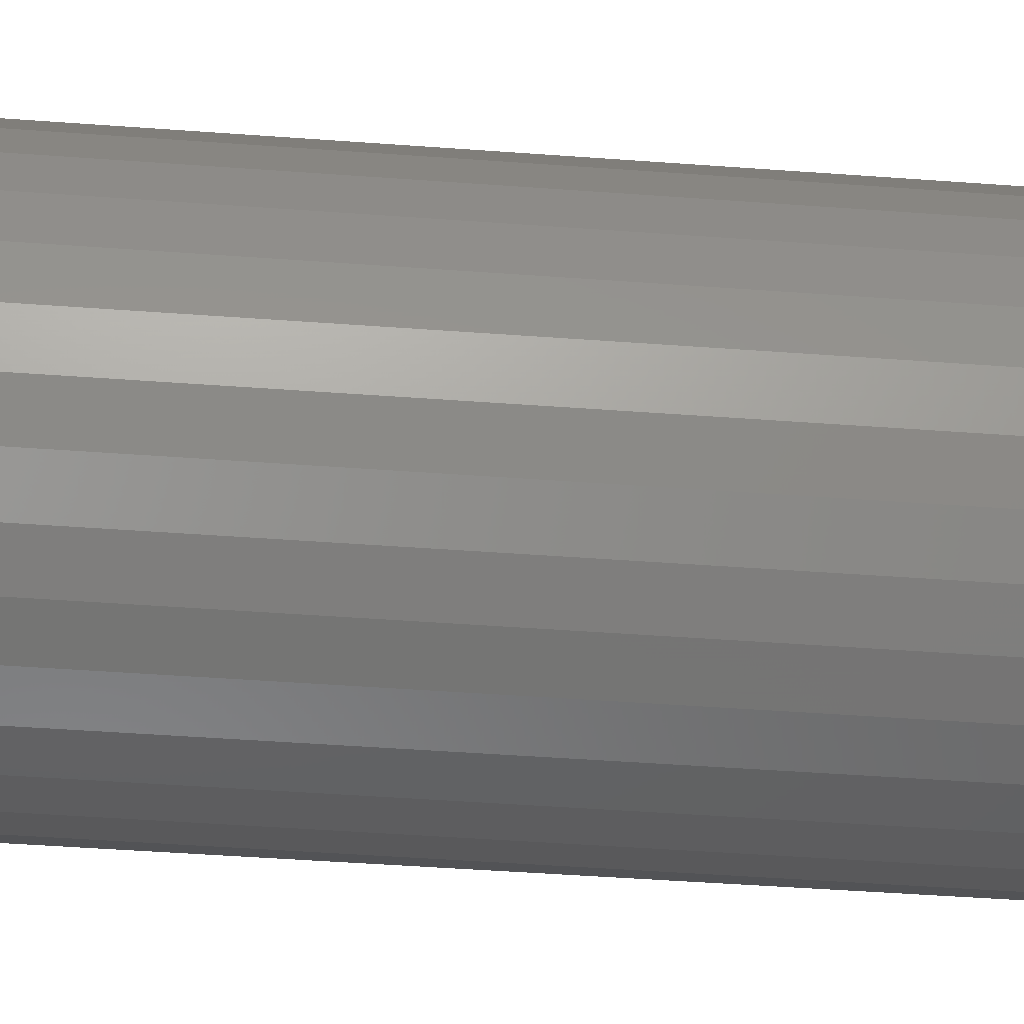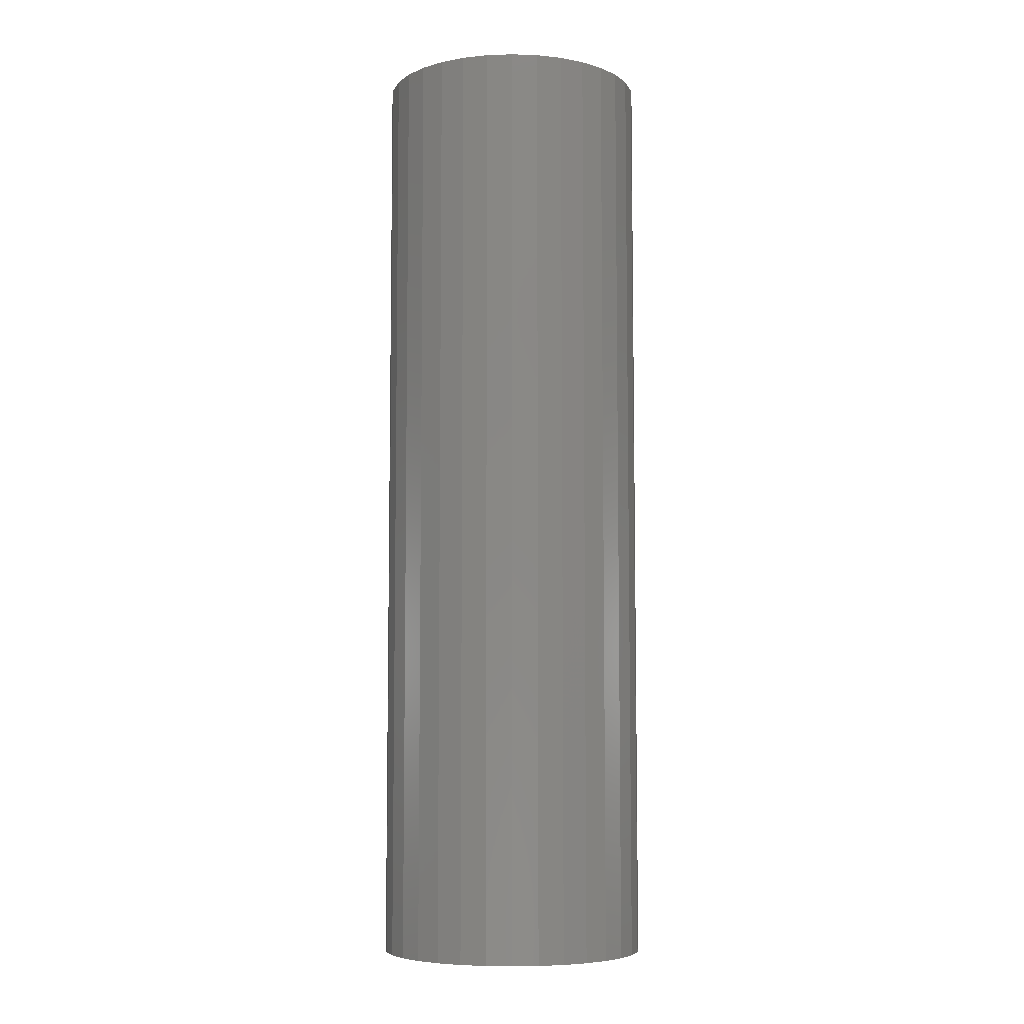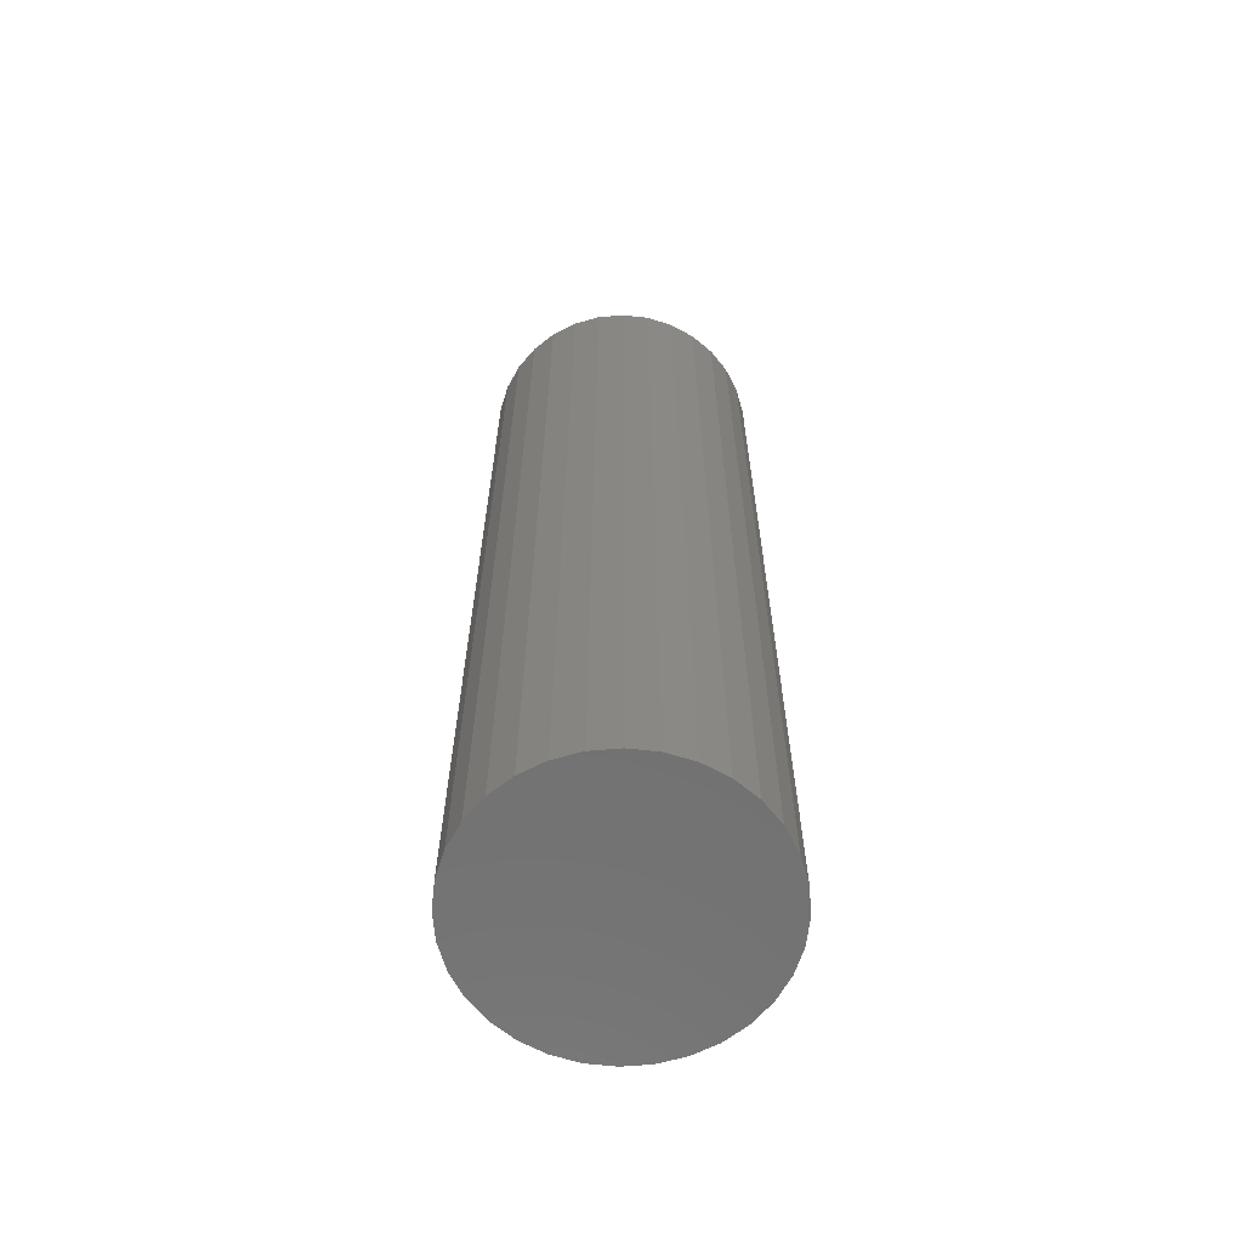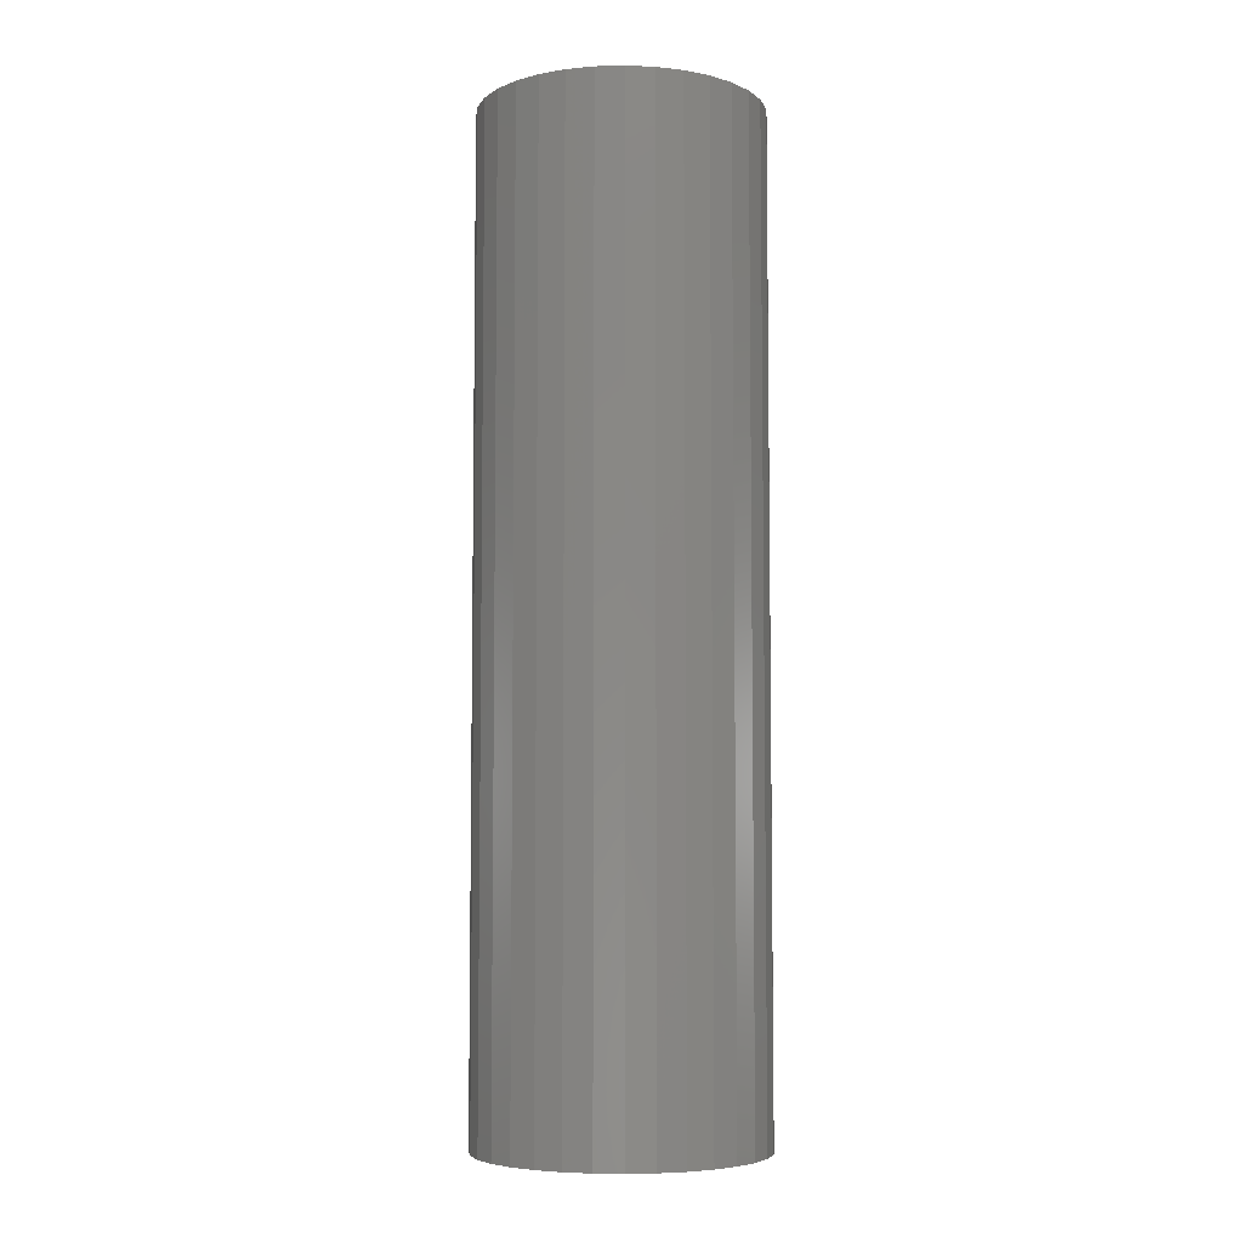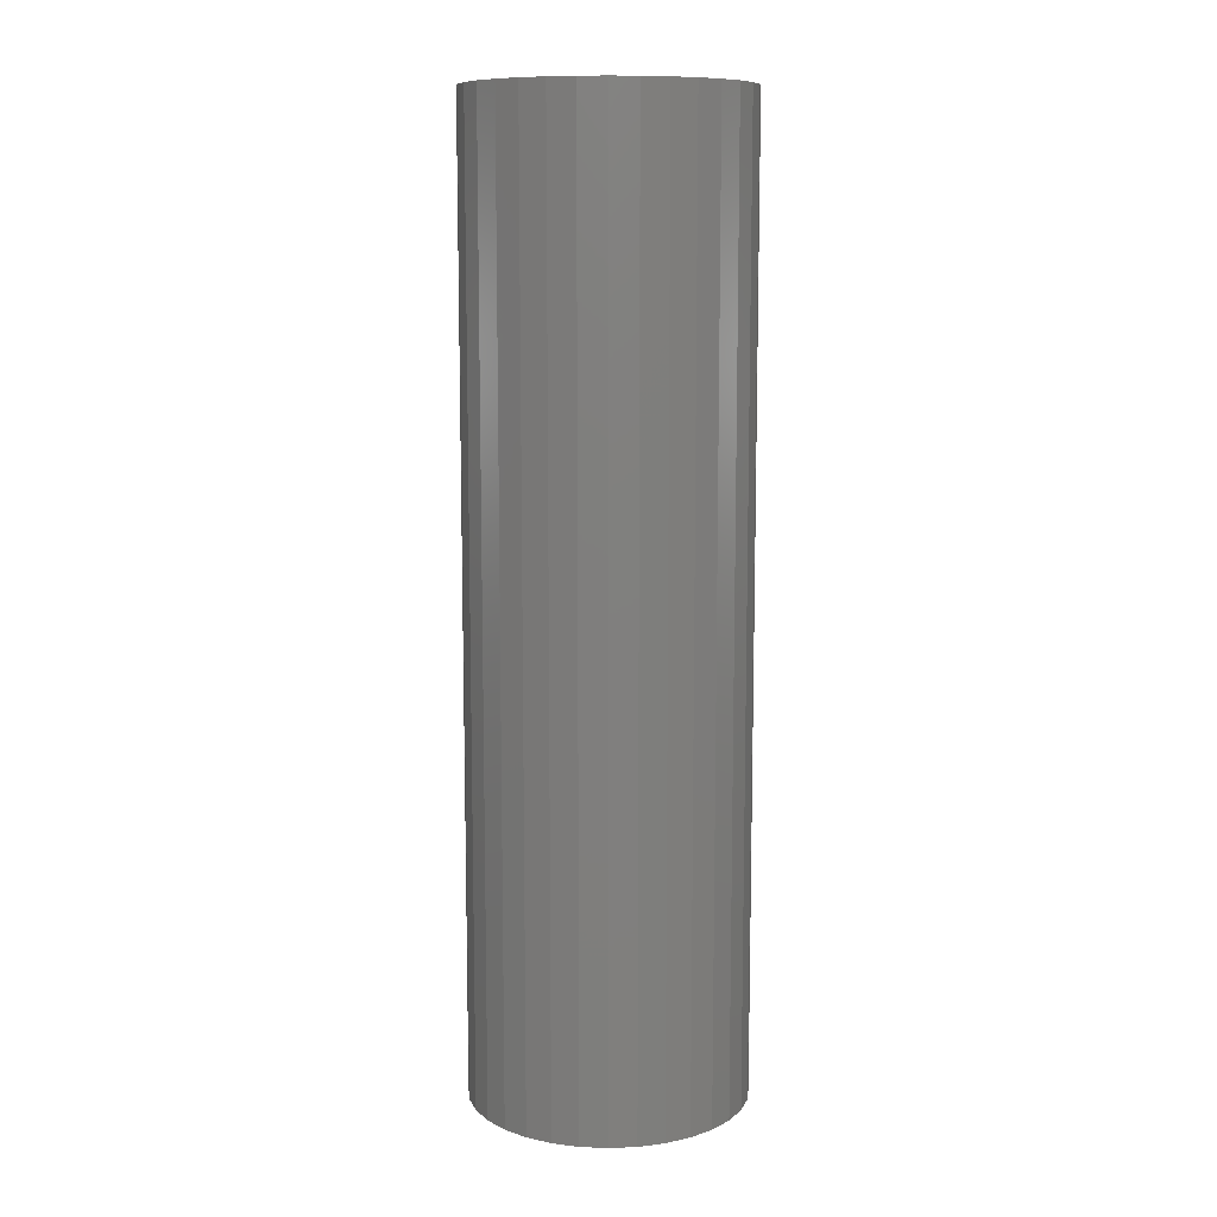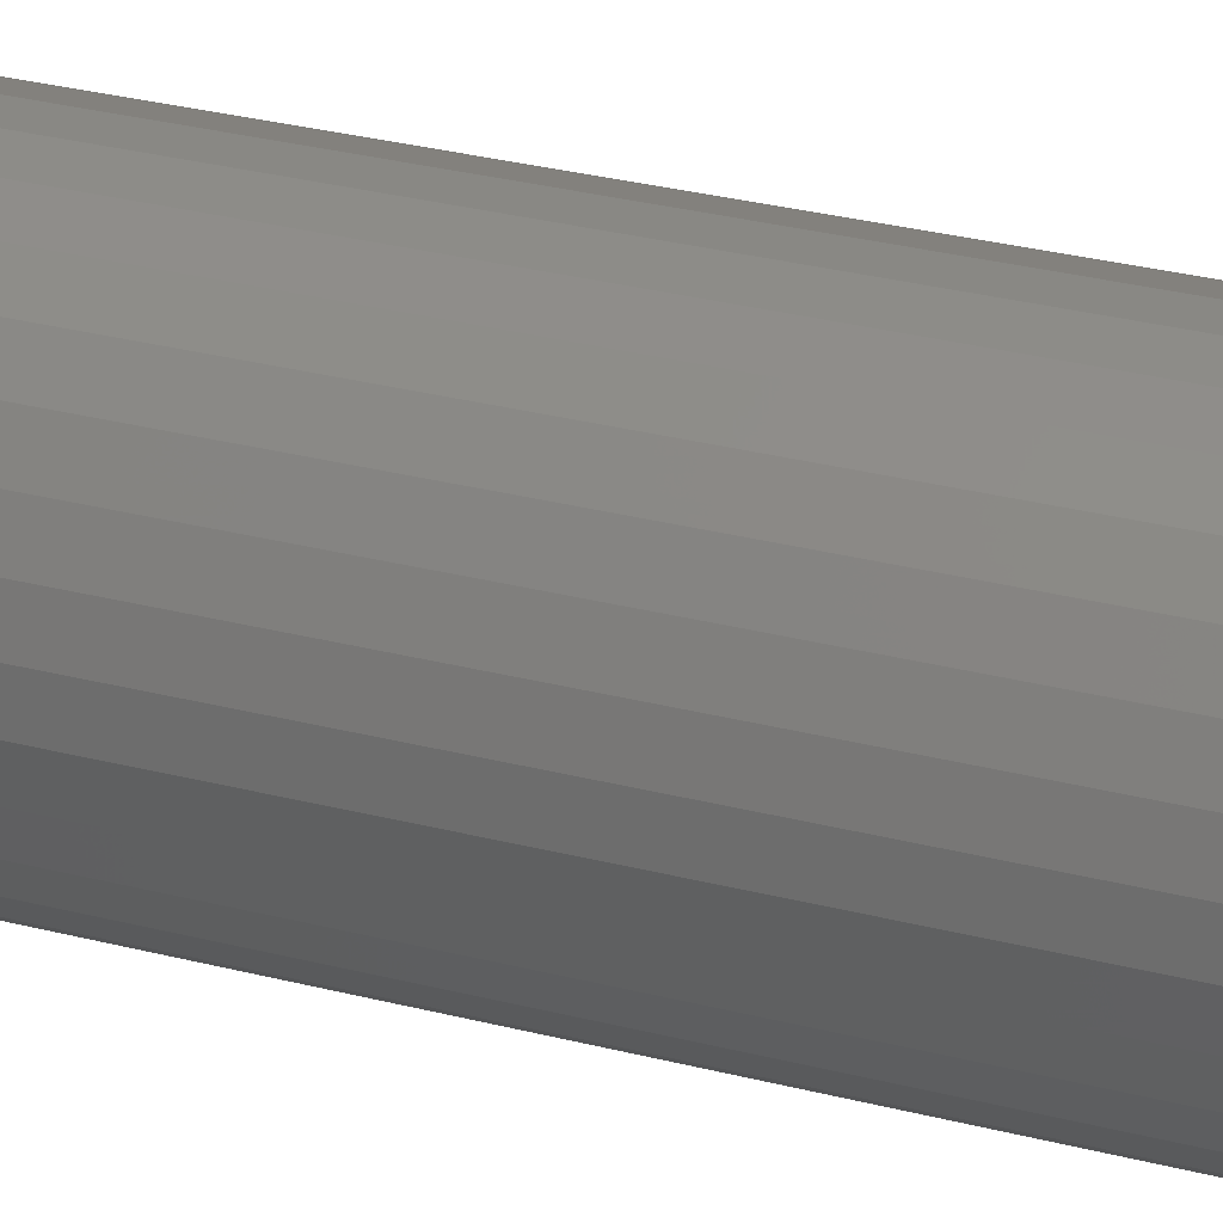
<metadata>
{"format":"stl","ext":"stl","renderer":"f3d","projection":"perspective","resolution":1024,"background":"white","views":[{"elev":-38.7,"azim":84.4,"up":"+Y"},{"elev":-6.6,"azim":-33.8,"up":"+Z"},{"elev":-63.8,"azim":156.7,"up":"+Z"},{"elev":-6.0,"azim":88.8,"up":"+Z"},{"elev":10.3,"azim":-11.2,"up":"+Z"},{"elev":31.2,"azim":110.0,"up":"+Y"}]}
</metadata>
<code>
# stl→obj: 128 verts, 252 faces
v 0.1182 0 0.75
v 0.03929 -0.007717 0.75
v 0.1159 -0.02296 0.75
v 0.04005 0 0.75
v -0.03605 -0.01514 0.75
v -0.0383 -0.007717 0.75
v -0.1149 -0.02296 0.75
v -0.0324 -0.02198 0.75
v -0.02748 -0.02797 0.75
v 0.03704 -0.01514 0.75
v 0.03338 -0.02198 0.75
v 0.02846 -0.02797 0.75
v -0.1172 1.441e-17 0.75
v -0.03906 4.844e-18 0.75
v -0.0383 0.007717 0.75
v 0.0004934 0.03956 0.75
v 0.00821 0.0388 0.75
v 0.1092 0.04503 0.75
v 0.09834 0.06538 0.75
v 0.08371 0.08321 0.75
v 0.06587 0.09785 0.75
v 0.04553 0.1087 0.75
v 0.02345 0.1154 0.75
v 0.0004934 0.1177 0.75
v -0.02246 0.1154 0.75
v -0.04454 0.1087 0.75
v -0.06489 0.09785 0.75
v -0.08272 0.08321 0.75
v -0.09735 0.06538 0.75
v -0.1082 0.04503 0.75
v -0.1149 0.02296 0.75
v -0.02748 0.02797 0.75
v -0.02148 0.03289 0.75
v -0.01464 0.03654 0.75
v -0.007224 0.0388 0.75
v -0.03605 0.01514 0.75
v -0.0324 0.02198 0.75
v -0.1082 -0.04503 0.75
v -0.09735 -0.06538 0.75
v 0.0004934 -0.03956 0.75
v -0.007224 -0.0388 0.75
v -0.01464 -0.03654 0.75
v -0.02148 -0.03289 0.75
v -0.08272 -0.08321 0.75
v -0.06489 -0.09785 0.75
v -0.04454 -0.1087 0.75
v -0.02246 -0.1154 0.75
v 0.0004934 -0.1177 0.75
v 0.02345 -0.1154 0.75
v 0.04553 -0.1087 0.75
v 0.06587 -0.09785 0.75
v 0.08371 -0.08321 0.75
v 0.09834 -0.06538 0.75
v 0.1092 -0.04503 0.75
v 0.01563 0.03654 0.75
v 0.02247 0.03289 0.75
v 0.02846 0.02797 0.75
v 0.03338 0.02198 0.75
v 0.1159 0.02296 0.75
v 0.03704 0.01514 0.75
v 0.03929 0.007717 0.75
v 0.02247 -0.03289 0.75
v 0.01563 -0.03654 0.75
v 0.00821 -0.0388 0.75
v 0.0004934 -0.03956 0.007812
v 0.00821 -0.0388 0.007812
v 0.01563 -0.03654 0.007812
v 0.02247 -0.03289 0.007812
v 0.02846 -0.02797 0.007812
v 0.03338 -0.02198 0.007812
v 0.03704 -0.01514 0.007812
v 0.03929 -0.007717 0.007812
v 0.04005 -9.688e-18 0.007812
v -0.007224 -0.0388 0.007812
v -0.01464 -0.03654 0.007812
v -0.02148 -0.03289 0.007812
v -0.02748 -0.02797 0.007812
v -0.0324 -0.02198 0.007812
v -0.03605 -0.01514 0.007812
v -0.0383 -0.007717 0.007812
v -0.03906 4.844e-18 0.007812
v 0.0004934 0.03956 0.007812
v -0.007224 0.0388 0.007812
v -0.01464 0.03654 0.007812
v -0.02148 0.03289 0.007812
v -0.02748 0.02797 0.007812
v -0.0324 0.02198 0.007812
v -0.03605 0.01514 0.007812
v -0.0383 0.007717 0.007812
v 0.00821 0.0388 0.007812
v 0.01563 0.03654 0.007812
v 0.02247 0.03289 0.007812
v 0.02846 0.02797 0.007812
v 0.03338 0.02198 0.007812
v 0.03704 0.01514 0.007812
v 0.03929 0.007717 0.007812
v 0.1182 -2.882e-17 -0.07031
v 0.1159 -0.02296 -0.07031
v 0.1092 -0.04503 -0.07031
v 0.09834 -0.06538 -0.07031
v 0.08371 -0.08321 -0.07031
v 0.06587 -0.09785 -0.07031
v 0.04553 -0.1087 -0.07031
v 0.02345 -0.1154 -0.07031
v 0.0004934 -0.1177 -0.07031
v -0.02246 -0.1154 -0.07031
v -0.04454 -0.1087 -0.07031
v -0.06489 -0.09785 -0.07031
v -0.08272 -0.08321 -0.07031
v -0.09735 -0.06538 -0.07031
v -0.1082 -0.04503 -0.07031
v -0.1149 -0.02296 -0.07031
v -0.1172 1.441e-17 -0.07031
v -0.1149 0.02296 -0.07031
v -0.1082 0.04503 -0.07031
v -0.09735 0.06538 -0.07031
v -0.08272 0.08321 -0.07031
v -0.06489 0.09785 -0.07031
v -0.04454 0.1087 -0.07031
v -0.02246 0.1154 -0.07031
v 0.0004934 0.1177 -0.07031
v 0.02345 0.1154 -0.07031
v 0.04553 0.1087 -0.07031
v 0.06587 0.09785 -0.07031
v 0.08371 0.08321 -0.07031
v 0.09834 0.06538 -0.07031
v 0.1092 0.04503 -0.07031
v 0.1159 0.02296 -0.07031
f 1 2 3
f 1 4 2
f 5 6 7
f 5 7 8
f 9 8 7
f 3 2 10
f 3 10 11
f 3 11 12
f 13 7 6
f 13 6 14
f 13 14 15
f 16 17 18
f 16 18 19
f 16 19 20
f 16 20 21
f 16 21 22
f 16 22 23
f 16 23 24
f 16 24 25
f 16 25 26
f 16 26 27
f 16 27 28
f 16 28 29
f 16 29 30
f 30 31 32
f 30 32 33
f 30 33 34
f 30 34 35
f 30 35 16
f 31 13 15
f 31 15 36
f 31 36 37
f 31 37 32
f 38 39 40
f 38 40 41
f 38 41 42
f 38 42 43
f 38 43 9
f 38 9 7
f 40 39 44
f 40 44 45
f 40 45 46
f 40 46 47
f 40 47 48
f 40 48 49
f 40 49 50
f 40 50 51
f 40 51 52
f 40 52 53
f 40 53 54
f 18 17 55
f 18 55 56
f 18 56 57
f 18 57 58
f 18 58 59
f 59 58 60
f 59 60 61
f 59 61 4
f 59 4 1
f 54 3 12
f 54 12 62
f 54 62 63
f 54 63 64
f 54 64 40
f 65 64 66
f 66 64 63
f 66 63 67
f 67 63 62
f 67 62 68
f 68 62 12
f 68 12 69
f 69 12 11
f 69 11 70
f 70 11 10
f 70 10 71
f 71 10 2
f 71 2 72
f 72 2 4
f 72 4 73
f 64 65 40
f 40 65 74
f 40 74 41
f 41 74 75
f 41 75 42
f 42 75 76
f 42 76 43
f 43 76 77
f 43 77 9
f 9 77 78
f 9 78 8
f 8 78 79
f 8 79 5
f 5 79 80
f 5 80 6
f 6 80 81
f 6 81 14
f 82 35 83
f 83 35 34
f 83 34 84
f 84 34 33
f 84 33 85
f 85 33 32
f 85 32 86
f 86 32 37
f 86 37 87
f 87 37 36
f 87 36 88
f 88 36 15
f 88 15 89
f 89 15 14
f 89 14 81
f 35 82 16
f 16 82 90
f 16 90 17
f 17 90 91
f 17 91 55
f 55 91 92
f 55 92 56
f 56 92 93
f 56 93 57
f 57 93 94
f 57 94 58
f 58 94 95
f 58 95 60
f 60 95 96
f 60 96 61
f 61 96 73
f 61 73 4
f 97 1 98
f 98 1 3
f 98 3 99
f 99 3 54
f 99 54 100
f 100 54 53
f 100 53 101
f 101 53 52
f 101 52 102
f 102 52 51
f 102 51 103
f 103 51 50
f 103 50 104
f 104 50 49
f 104 49 105
f 105 49 48
f 105 48 106
f 106 48 47
f 106 47 107
f 107 47 46
f 107 46 108
f 108 46 45
f 108 45 109
f 109 45 44
f 109 44 110
f 110 44 39
f 110 39 111
f 111 39 38
f 111 38 112
f 112 38 7
f 112 7 113
f 113 7 13
f 113 13 114
f 114 13 31
f 114 31 115
f 115 31 30
f 115 30 116
f 116 30 29
f 116 29 117
f 117 29 28
f 117 28 118
f 118 28 27
f 118 27 119
f 119 27 26
f 119 26 120
f 120 26 25
f 120 25 121
f 121 25 24
f 121 24 122
f 122 24 23
f 122 23 123
f 123 23 22
f 123 22 124
f 124 22 21
f 124 21 125
f 125 21 20
f 125 20 126
f 126 20 19
f 126 19 127
f 127 19 18
f 127 18 128
f 128 18 59
f 128 59 97
f 97 59 1
f 121 122 120
f 119 120 122
f 123 119 122
f 118 119 123
f 124 118 123
f 103 107 102
f 106 107 103
f 104 106 103
f 105 106 104
f 107 108 102
f 102 108 109
f 102 109 101
f 101 109 110
f 101 110 100
f 100 110 111
f 100 111 99
f 99 111 112
f 99 112 98
f 98 112 113
f 98 113 97
f 97 113 114
f 97 114 128
f 128 114 115
f 128 115 127
f 127 115 116
f 127 116 126
f 126 116 117
f 126 117 125
f 125 117 118
f 125 118 124
f 82 83 84
f 90 82 84
f 90 84 91
f 91 84 85
f 91 85 92
f 92 85 86
f 92 86 93
f 93 86 87
f 93 87 94
f 94 87 88
f 94 88 95
f 95 88 89
f 95 89 96
f 72 79 71
f 71 79 78
f 71 78 70
f 70 78 77
f 70 77 69
f 69 77 76
f 69 76 68
f 68 76 75
f 68 75 67
f 67 75 74
f 67 74 65
f 67 65 66
f 96 89 73
f 73 89 81
f 73 81 72
f 72 81 80
f 72 80 79

</code>
